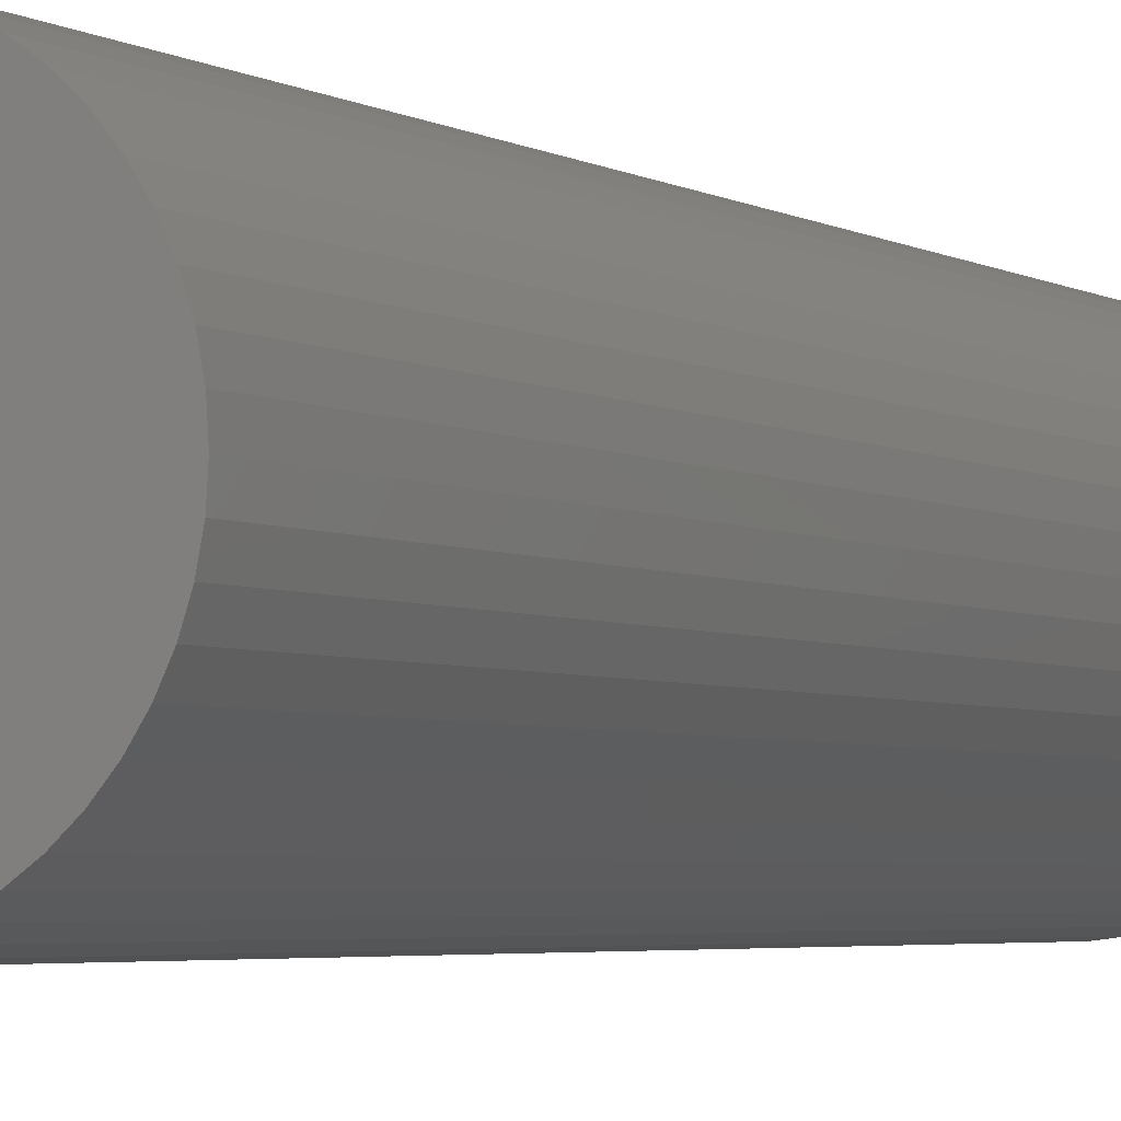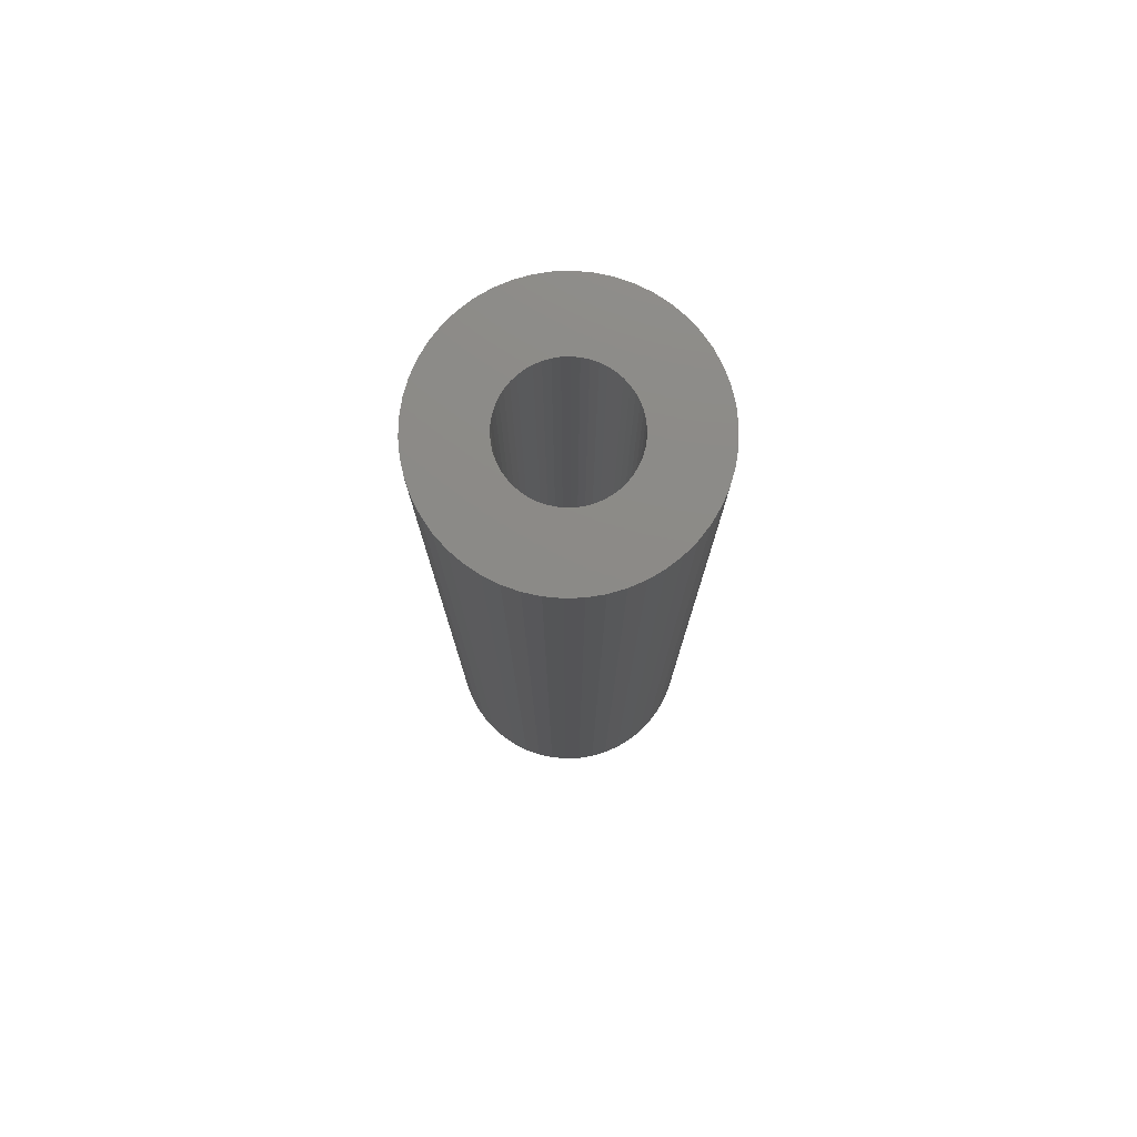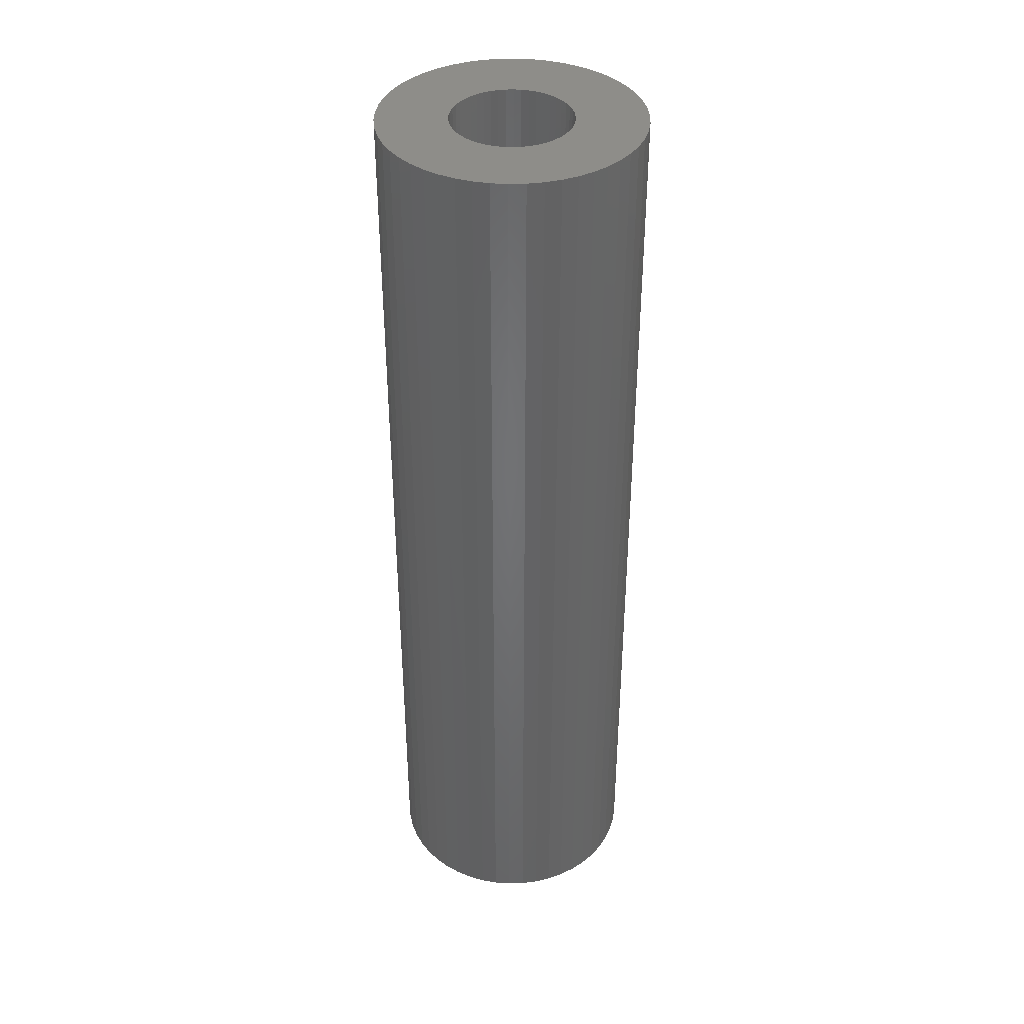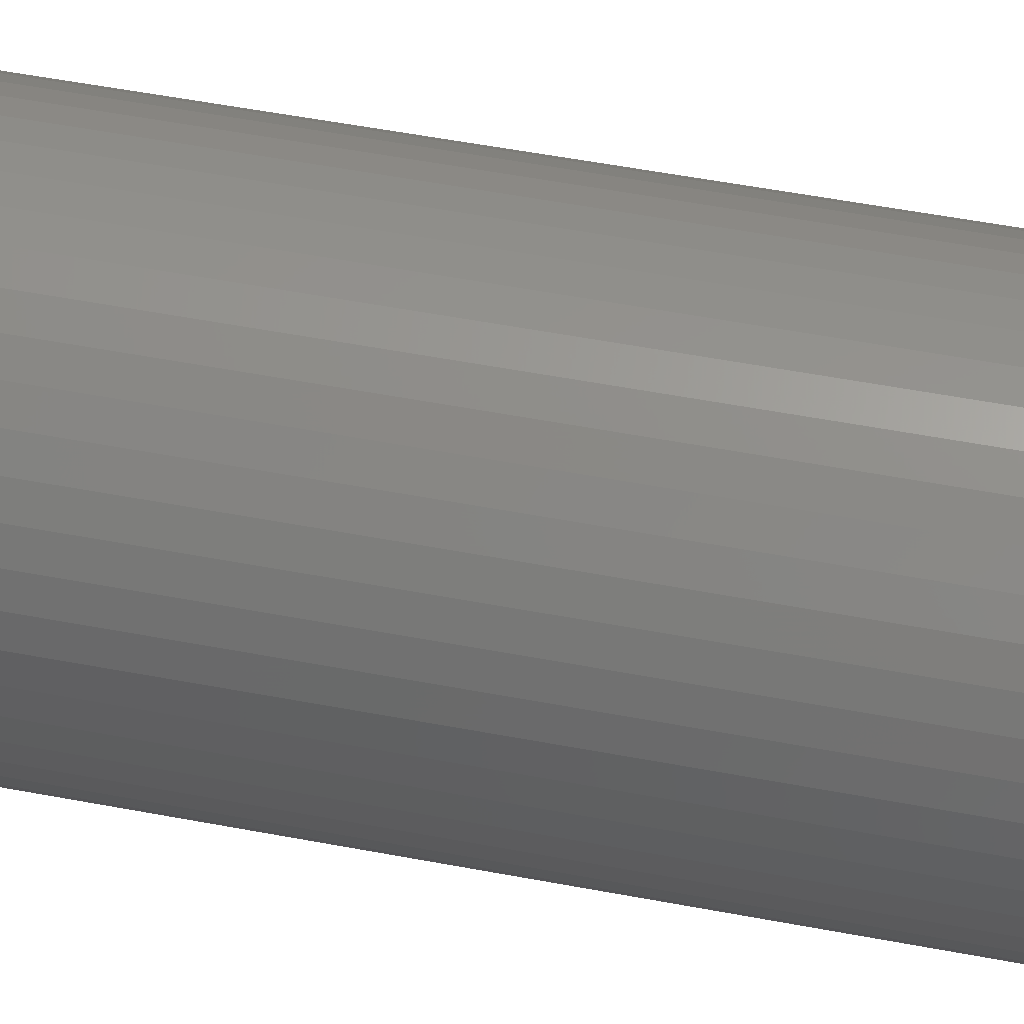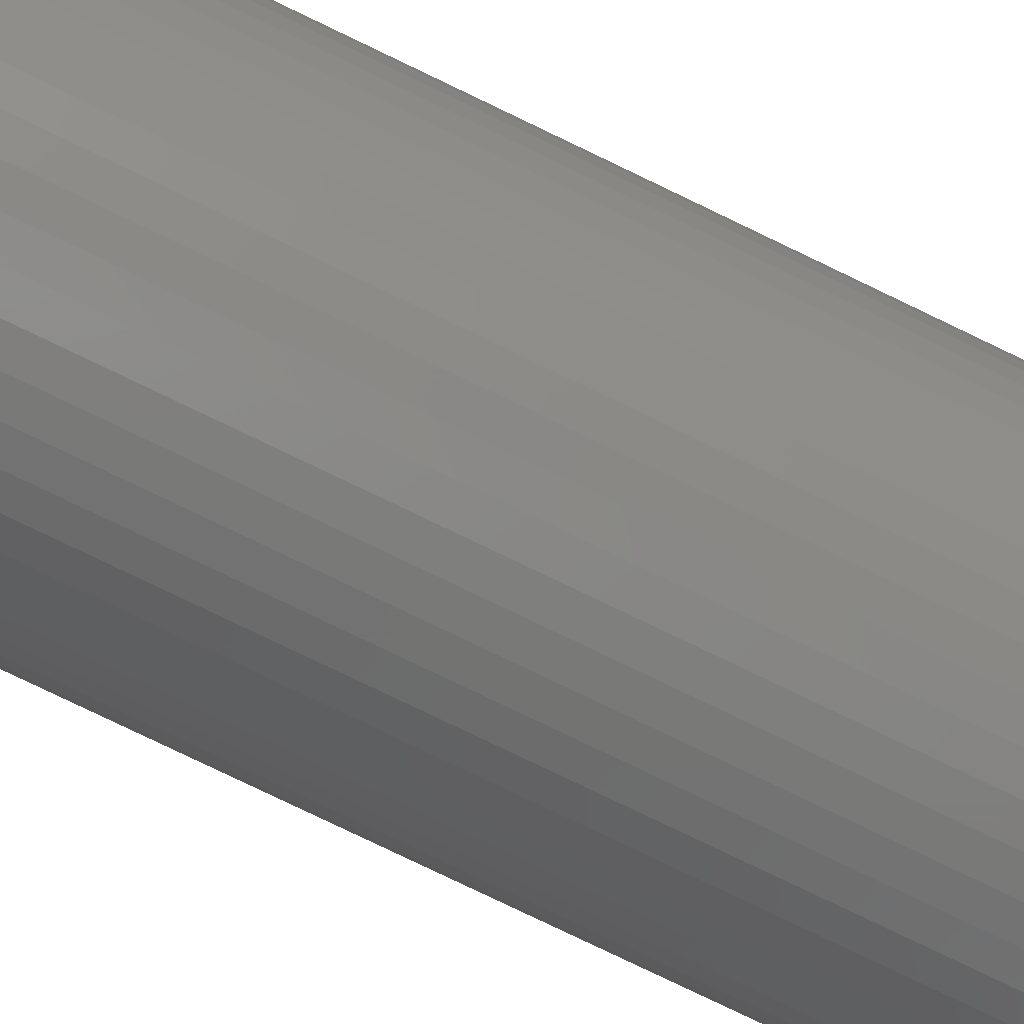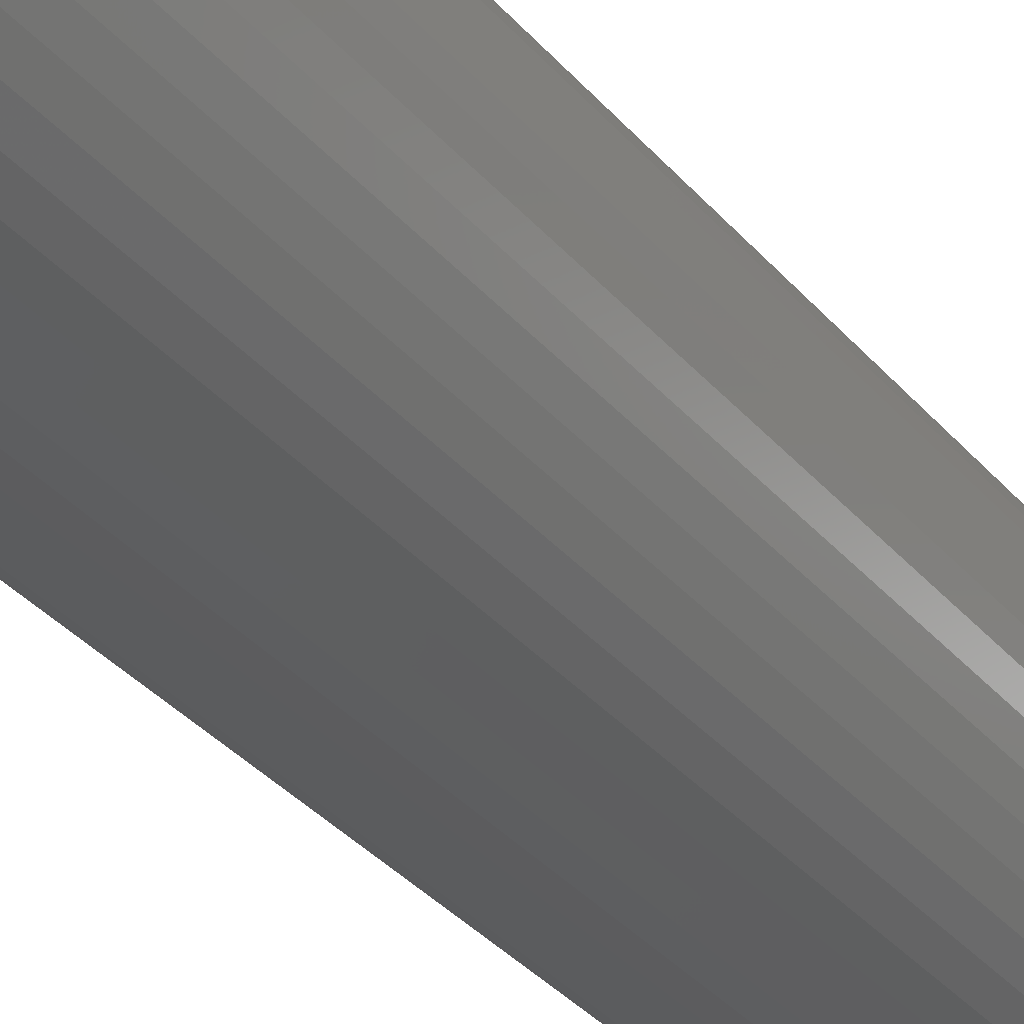
<metadata>
{"format":"stl","ext":"stl","renderer":"f3d","projection":"perspective","resolution":1024,"background":"white","views":[{"elev":-3.2,"azim":25.6,"up":"+Y"},{"elev":77.3,"azim":134.8,"up":"+Z"},{"elev":38.7,"azim":48.3,"up":"+Z"},{"elev":49.7,"azim":-77.9,"up":"+Y"},{"elev":-78.9,"azim":-115.7,"up":"+Y"},{"elev":-34.3,"azim":-146.1,"up":"+Y"}]}
</metadata>
<code>
# stl→obj: 200 verts, 400 faces
v 13 0 47.5
v 12.9 1.629 -47.5
v 12.9 1.629 47.5
v 13 0 -47.5
v -13 0 -47.5
v -12.9 1.629 47.5
v -12.9 1.629 -47.5
v -13 0 47.5
v 0.8163 12.97 -47.5
v -0.8163 12.97 47.5
v 0.8163 12.97 47.5
v -0.8163 12.97 -47.5
v -0.8163 -12.97 -47.5
v 0.8163 -12.97 47.5
v -0.8163 -12.97 47.5
v 0.8163 -12.97 -47.5
v 9.477 -8.899 47.5
v 10.52 -7.641 -47.5
v 10.52 -7.641 47.5
v 9.477 -8.899 -47.5
v 9.477 8.899 -47.5
v 8.287 10.02 47.5
v 9.477 8.899 47.5
v 8.287 10.02 -47.5
v -8.287 10.02 -47.5
v -9.477 8.899 47.5
v -8.287 10.02 47.5
v -9.477 8.899 -47.5
v -4.017 12.36 -47.5
v -5.535 11.76 47.5
v -4.017 12.36 47.5
v -5.535 11.76 -47.5
v 12.09 4.786 47.5
v 11.39 6.263 -47.5
v 11.39 6.263 47.5
v 12.09 4.786 -47.5
v 5.535 11.76 -47.5
v 4.017 12.36 47.5
v 5.535 11.76 47.5
v 4.017 12.36 -47.5
v 6.966 10.98 -47.5
v 6.966 10.98 47.5
v -12.09 4.786 -47.5
v -11.39 6.263 47.5
v -11.39 6.263 -47.5
v -12.09 4.786 47.5
v -10.52 7.641 -47.5
v -10.52 7.641 47.5
v 6 0 47.5
v 5.953 0.752 47.5
v 12.59 3.233 47.5
v 12.9 -1.629 47.5
v 5.811 1.492 47.5
v 5.953 -0.752 47.5
v 5.579 2.209 47.5
v 12.59 -3.233 47.5
v 5.258 2.891 47.5
v 10.52 7.641 47.5
v 5.811 -1.492 47.5
v 4.854 3.527 47.5
v 12.09 -4.786 47.5
v 4.374 4.107 47.5
v 5.579 -2.209 47.5
v 3.825 4.623 47.5
v 11.39 -6.263 47.5
v 5.258 -2.891 47.5
v 3.215 5.066 47.5
v 2.555 5.429 47.5
v 1.854 5.706 47.5
v 2.436 12.77 47.5
v 1.124 5.894 47.5
v 0.3767 5.988 47.5
v -0.3767 5.988 47.5
v -1.124 5.894 47.5
v -2.436 12.77 47.5
v -1.854 5.706 47.5
v -2.555 5.429 47.5
v -3.215 5.066 47.5
v -6.966 10.98 47.5
v -3.825 4.623 47.5
v -4.374 4.107 47.5
v -4.854 3.527 47.5
v -5.258 2.891 47.5
v 4.854 -3.527 47.5
v 4.374 -4.107 47.5
v 8.287 -10.02 47.5
v 3.825 -4.623 47.5
v 6.966 -10.98 47.5
v 3.215 -5.066 47.5
v 5.535 -11.76 47.5
v 2.555 -5.429 47.5
v 4.017 -12.36 47.5
v 1.854 -5.706 47.5
v 2.436 -12.77 47.5
v 1.124 -5.894 47.5
v 0.3767 -5.988 47.5
v -0.3767 -5.988 47.5
v -1.124 -5.894 47.5
v -2.436 -12.77 47.5
v -1.854 -5.706 47.5
v -4.017 -12.36 47.5
v -2.555 -5.429 47.5
v -5.535 -11.76 47.5
v -3.215 -5.066 47.5
v -6.966 -10.98 47.5
v -3.825 -4.623 47.5
v -8.287 -10.02 47.5
v -4.374 -4.107 47.5
v -9.477 -8.899 47.5
v -4.854 -3.527 47.5
v -10.52 -7.641 47.5
v -5.258 -2.891 47.5
v -11.39 -6.263 47.5
v -5.579 -2.209 47.5
v -12.09 -4.786 47.5
v -5.811 -1.492 47.5
v -12.59 -3.233 47.5
v -5.953 -0.752 47.5
v -12.9 -1.629 47.5
v -6 0 47.5
v -5.579 2.209 47.5
v -5.811 1.492 47.5
v -12.59 3.233 47.5
v -5.953 0.752 47.5
v -2.436 12.77 -47.5
v 6 0 -47.5
v 12.9 -1.629 -47.5
v 5.953 -0.752 -47.5
v 12.59 -3.233 -47.5
v 5.811 -1.492 -47.5
v 12.09 -4.786 -47.5
v 5.953 0.752 -47.5
v 5.579 -2.209 -47.5
v 11.39 -6.263 -47.5
v 12.59 3.233 -47.5
v 5.258 -2.891 -47.5
v 5.811 1.492 -47.5
v 4.854 -3.527 -47.5
v 4.374 -4.107 -47.5
v 8.287 -10.02 -47.5
v 5.579 2.209 -47.5
v 3.825 -4.623 -47.5
v 6.966 -10.98 -47.5
v 5.258 2.891 -47.5
v 3.215 -5.066 -47.5
v 5.535 -11.76 -47.5
v 2.555 -5.429 -47.5
v 4.017 -12.36 -47.5
v 1.854 -5.706 -47.5
v 2.436 -12.77 -47.5
v 1.124 -5.894 -47.5
v 0.3767 -5.988 -47.5
v -0.3767 -5.988 -47.5
v -1.124 -5.894 -47.5
v -2.436 -12.77 -47.5
v -1.854 -5.706 -47.5
v -4.017 -12.36 -47.5
v -2.555 -5.429 -47.5
v -5.535 -11.76 -47.5
v -3.215 -5.066 -47.5
v -6.966 -10.98 -47.5
v -3.825 -4.623 -47.5
v -8.287 -10.02 -47.5
v -4.374 -4.107 -47.5
v -9.477 -8.899 -47.5
v -4.854 -3.527 -47.5
v -10.52 -7.641 -47.5
v -5.258 -2.891 -47.5
v -11.39 -6.263 -47.5
v 10.52 7.641 -47.5
v 4.854 3.527 -47.5
v 4.374 4.107 -47.5
v 3.825 4.623 -47.5
v 3.215 5.066 -47.5
v 2.555 5.429 -47.5
v 1.854 5.706 -47.5
v 2.436 12.77 -47.5
v 1.124 5.894 -47.5
v 0.3767 5.988 -47.5
v -0.3767 5.988 -47.5
v -1.124 5.894 -47.5
v -1.854 5.706 -47.5
v -2.555 5.429 -47.5
v -3.215 5.066 -47.5
v -6.966 10.98 -47.5
v -3.825 4.623 -47.5
v -4.374 4.107 -47.5
v -4.854 3.527 -47.5
v -5.258 2.891 -47.5
v -5.579 2.209 -47.5
v -5.811 1.492 -47.5
v -12.59 3.233 -47.5
v -5.953 0.752 -47.5
v -6 0 -47.5
v -5.579 -2.209 -47.5
v -12.09 -4.786 -47.5
v -5.811 -1.492 -47.5
v -12.59 -3.233 -47.5
v -5.953 -0.752 -47.5
v -12.9 -1.629 -47.5
f 1 2 3
f 2 1 4
f 5 6 7
f 6 5 8
f 9 10 11
f 10 9 12
f 13 14 15
f 14 13 16
f 17 18 19
f 18 17 20
f 21 22 23
f 22 21 24
f 25 26 27
f 26 25 28
f 29 30 31
f 30 29 32
f 33 34 35
f 34 33 36
f 37 38 39
f 38 37 40
f 41 39 42
f 39 41 37
f 43 44 45
f 44 43 46
f 47 26 28
f 26 47 48
f 49 1 3
f 50 3 51
f 1 49 52
f 53 51 33
f 54 52 49
f 55 33 35
f 52 54 56
f 57 35 58
f 59 56 54
f 60 58 23
f 56 59 61
f 62 23 22
f 63 61 59
f 64 22 42
f 61 63 65
f 66 65 63
f 3 50 49
f 51 53 50
f 33 55 53
f 67 42 39
f 35 57 55
f 58 60 57
f 23 62 60
f 68 39 38
f 22 64 62
f 42 67 64
f 39 68 67
f 69 38 70
f 38 69 68
f 70 71 69
f 11 71 70
f 11 72 71
f 11 73 72
f 10 73 11
f 10 74 73
f 75 74 10
f 74 75 76
f 31 76 75
f 76 31 77
f 30 77 31
f 77 30 78
f 79 78 30
f 78 79 80
f 27 80 79
f 80 27 81
f 26 81 27
f 81 26 82
f 48 82 26
f 82 48 83
f 44 83 48
f 65 66 19
f 84 19 66
f 19 84 17
f 85 17 84
f 17 85 86
f 87 86 85
f 86 87 88
f 89 88 87
f 88 89 90
f 91 90 89
f 90 91 92
f 93 92 91
f 92 93 94
f 95 94 93
f 95 14 94
f 96 14 95
f 97 14 96
f 97 15 14
f 98 15 97
f 99 98 100
f 98 99 15
f 101 100 102
f 103 102 104
f 105 104 106
f 100 101 99
f 107 106 108
f 109 108 110
f 111 110 112
f 102 103 101
f 113 112 114
f 115 114 116
f 117 116 118
f 119 118 120
f 83 44 121
f 104 105 103
f 46 121 44
f 106 107 105
f 121 46 122
f 108 109 107
f 123 122 46
f 110 111 109
f 122 123 124
f 112 113 111
f 6 124 123
f 114 115 113
f 124 6 120
f 116 117 115
f 8 120 6
f 118 119 117
f 120 8 119
f 125 31 75
f 31 125 29
f 126 4 127
f 128 127 129
f 4 126 2
f 130 129 131
f 132 2 126
f 133 131 134
f 2 132 135
f 136 134 18
f 137 135 132
f 138 18 20
f 135 137 36
f 139 20 140
f 141 36 137
f 142 140 143
f 36 141 34
f 144 34 141
f 127 128 126
f 129 130 128
f 131 133 130
f 145 143 146
f 134 136 133
f 18 138 136
f 20 139 138
f 147 146 148
f 140 142 139
f 143 145 142
f 146 147 145
f 149 148 150
f 148 149 147
f 150 151 149
f 16 151 150
f 16 152 151
f 16 153 152
f 13 153 16
f 13 154 153
f 155 154 13
f 154 155 156
f 157 156 155
f 156 157 158
f 159 158 157
f 158 159 160
f 161 160 159
f 160 161 162
f 163 162 161
f 162 163 164
f 165 164 163
f 164 165 166
f 167 166 165
f 166 167 168
f 169 168 167
f 34 144 170
f 171 170 144
f 170 171 21
f 172 21 171
f 21 172 24
f 173 24 172
f 24 173 41
f 174 41 173
f 41 174 37
f 175 37 174
f 37 175 40
f 176 40 175
f 40 176 177
f 178 177 176
f 178 9 177
f 179 9 178
f 180 9 179
f 180 12 9
f 181 12 180
f 125 181 182
f 181 125 12
f 29 182 183
f 32 183 184
f 185 184 186
f 182 29 125
f 25 186 187
f 28 187 188
f 47 188 189
f 183 32 29
f 45 189 190
f 43 190 191
f 192 191 193
f 7 193 194
f 168 169 195
f 184 185 32
f 196 195 169
f 186 25 185
f 195 196 197
f 187 28 25
f 198 197 196
f 188 47 28
f 197 198 199
f 189 45 47
f 200 199 198
f 190 43 45
f 199 200 194
f 191 192 43
f 5 194 200
f 193 7 192
f 194 5 7
f 16 94 14
f 94 16 150
f 51 36 33
f 36 51 135
f 3 135 51
f 135 3 2
f 58 21 23
f 21 58 170
f 35 170 58
f 170 35 34
f 40 70 38
f 70 40 177
f 177 11 70
f 11 177 9
f 24 42 22
f 42 24 41
f 45 48 47
f 48 45 44
f 192 46 43
f 46 192 123
f 7 123 192
f 123 7 6
f 32 79 30
f 79 32 185
f 185 27 79
f 27 185 25
f 12 75 10
f 75 12 125
f 52 4 1
f 4 52 127
f 169 115 196
f 115 169 113
f 146 88 90
f 88 146 143
f 61 129 56
f 129 61 131
f 198 119 200
f 119 198 117
f 200 8 5
f 8 200 119
f 196 117 198
f 117 196 115
f 140 17 86
f 17 140 20
f 148 90 92
f 90 148 146
f 150 92 94
f 92 150 148
f 19 134 65
f 134 19 18
f 56 127 52
f 127 56 129
f 155 15 99
f 15 155 13
f 159 101 103
f 101 159 157
f 157 99 101
f 99 157 155
f 165 111 167
f 111 165 109
f 165 107 109
f 107 165 163
f 143 86 88
f 86 143 140
f 65 131 61
f 131 65 134
f 167 113 169
f 113 167 111
f 161 103 105
f 103 161 159
f 163 105 107
f 105 163 161
f 126 50 132
f 50 126 49
f 120 193 124
f 193 120 194
f 180 72 73
f 72 180 179
f 152 97 96
f 97 152 153
f 173 62 64
f 62 173 172
f 187 80 81
f 80 187 186
f 183 76 77
f 76 183 182
f 141 57 144
f 57 141 55
f 132 53 137
f 53 132 50
f 176 68 69
f 68 176 175
f 178 69 71
f 69 178 176
f 175 67 68
f 67 175 174
f 121 189 83
f 189 121 190
f 83 188 82
f 188 83 189
f 122 190 121
f 190 122 191
f 186 78 80
f 78 186 184
f 181 73 74
f 73 181 180
f 133 59 130
f 59 133 63
f 151 96 95
f 96 151 152
f 137 55 141
f 55 137 53
f 171 62 172
f 62 171 60
f 144 60 171
f 60 144 57
f 179 71 72
f 71 179 178
f 174 64 67
f 64 174 173
f 82 187 81
f 187 82 188
f 124 191 122
f 191 124 193
f 182 74 76
f 74 182 181
f 128 49 126
f 49 128 54
f 139 87 85
f 87 139 142
f 130 54 128
f 54 130 59
f 112 195 114
f 195 112 168
f 147 93 91
f 93 147 149
f 184 77 78
f 77 184 183
f 145 91 89
f 91 145 147
f 136 63 133
f 63 136 66
f 139 84 138
f 84 139 85
f 114 197 116
f 197 114 195
f 149 95 93
f 95 149 151
f 142 89 87
f 89 142 145
f 138 66 136
f 66 138 84
f 162 108 106
f 108 162 164
f 154 100 98
f 100 154 156
f 108 166 110
f 166 108 164
f 110 168 112
f 168 110 166
f 116 199 118
f 199 116 197
f 118 194 120
f 194 118 199
f 153 98 97
f 98 153 154
f 160 106 104
f 106 160 162
f 156 102 100
f 102 156 158
f 158 104 102
f 104 158 160

</code>
